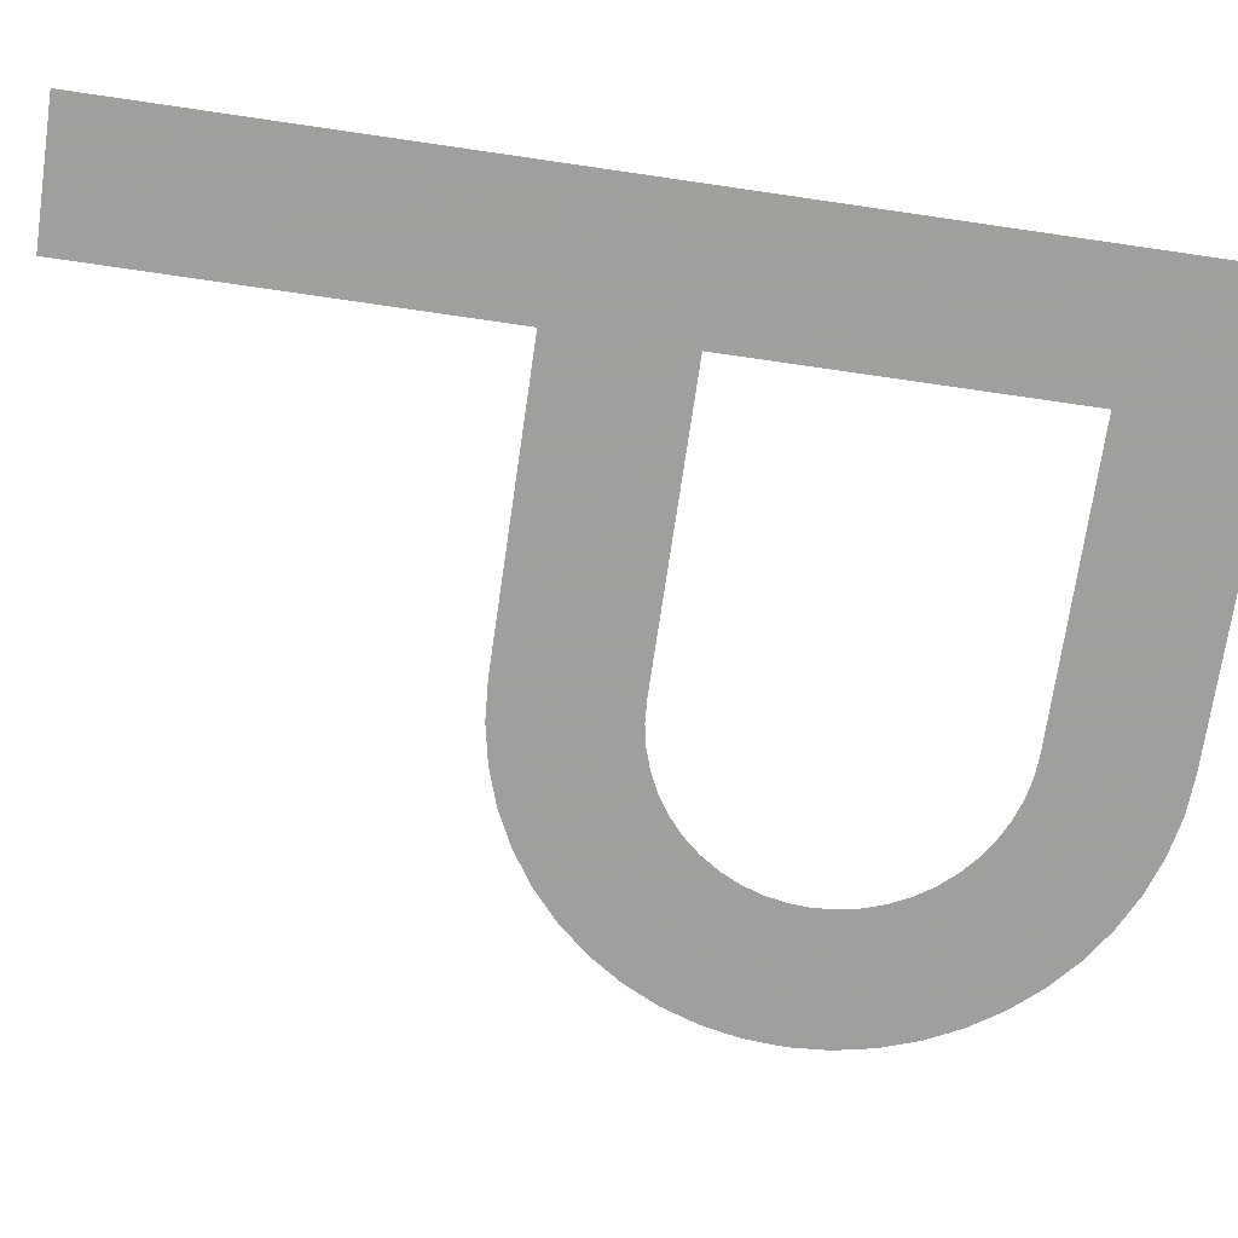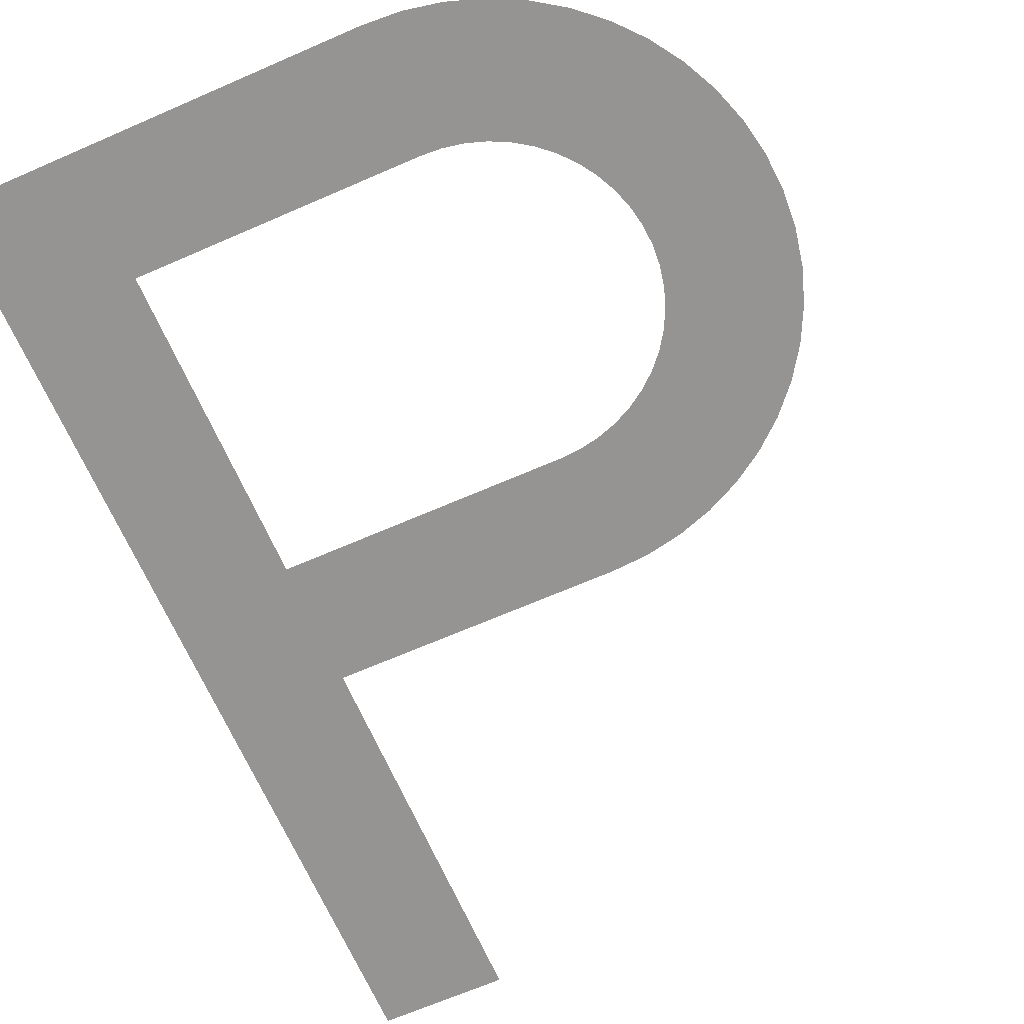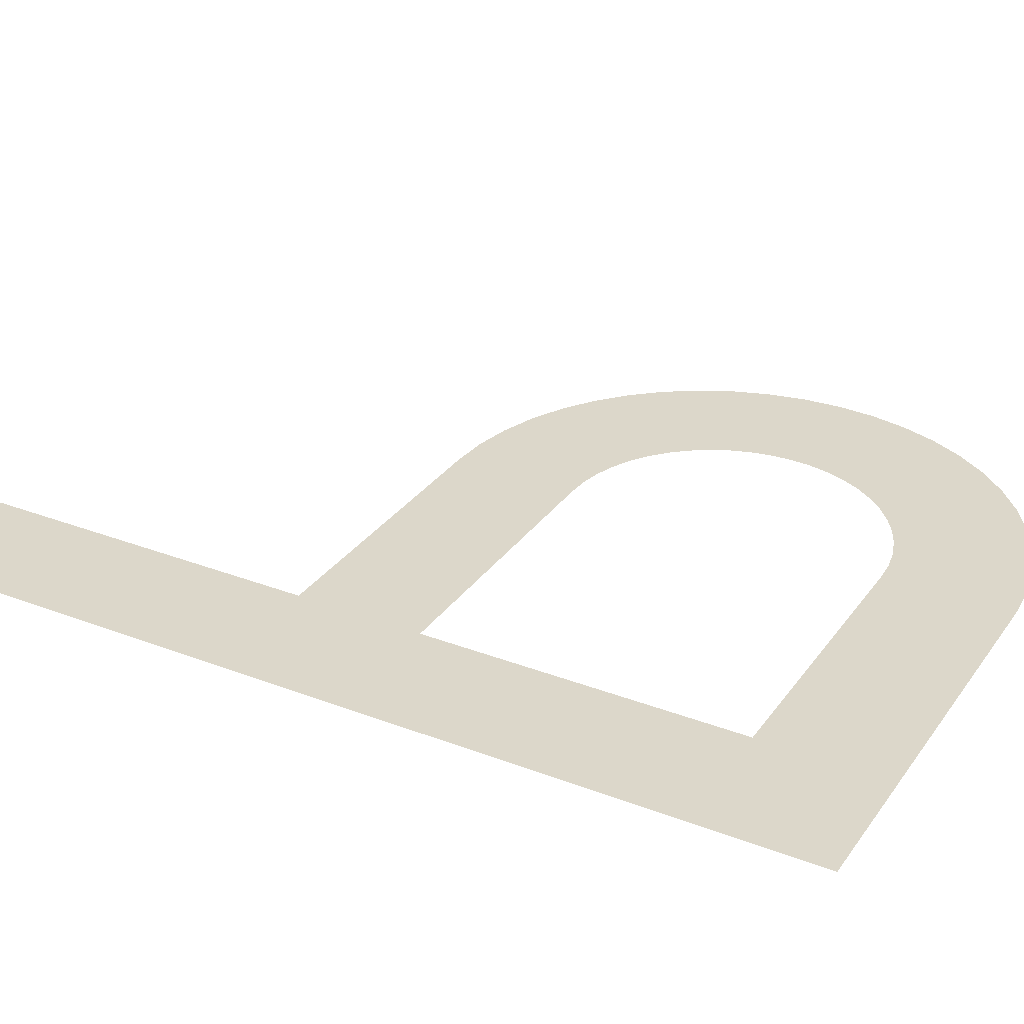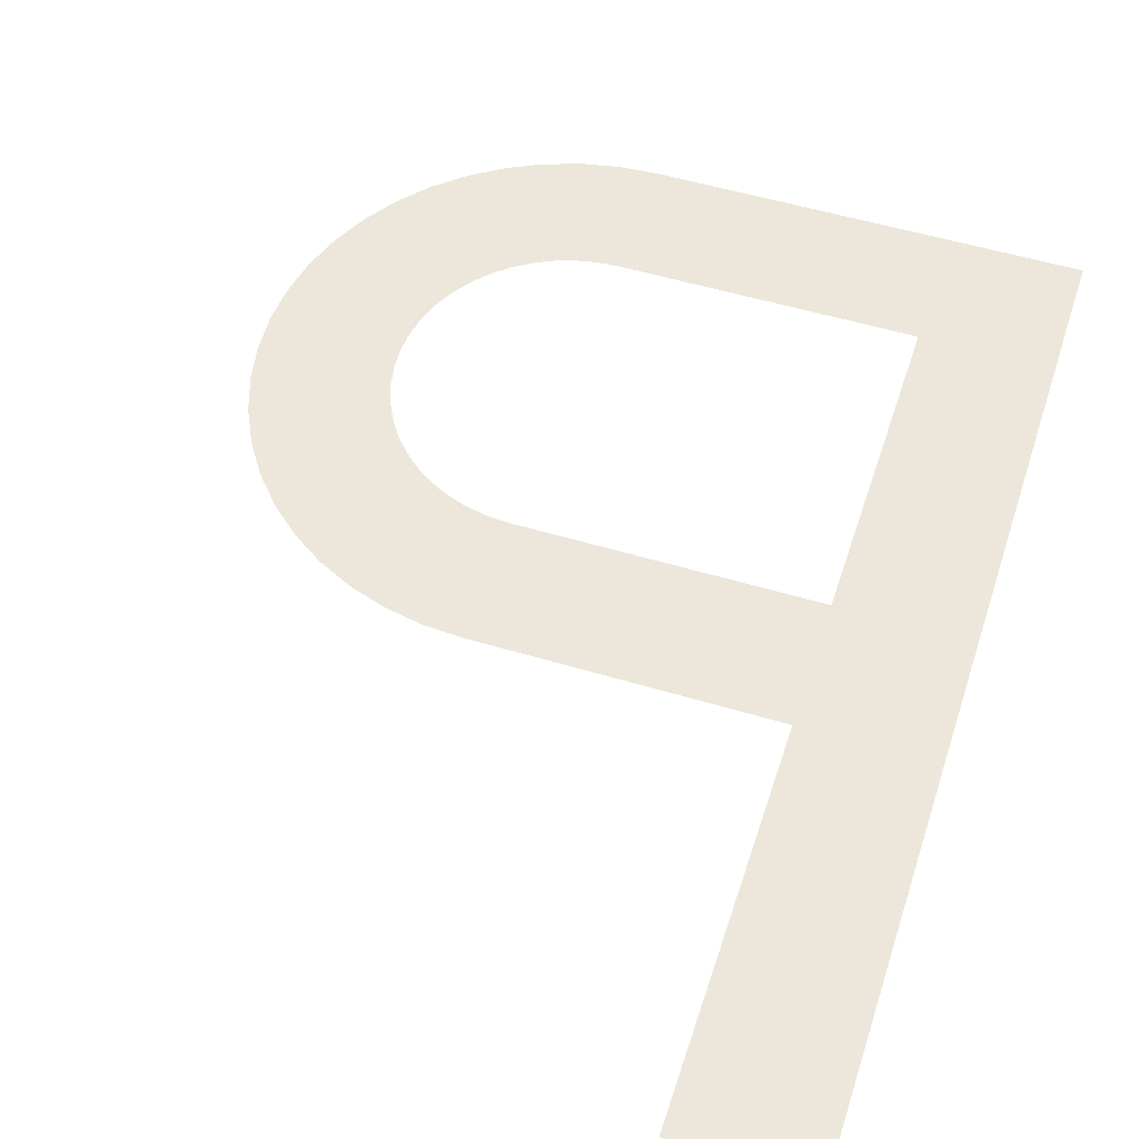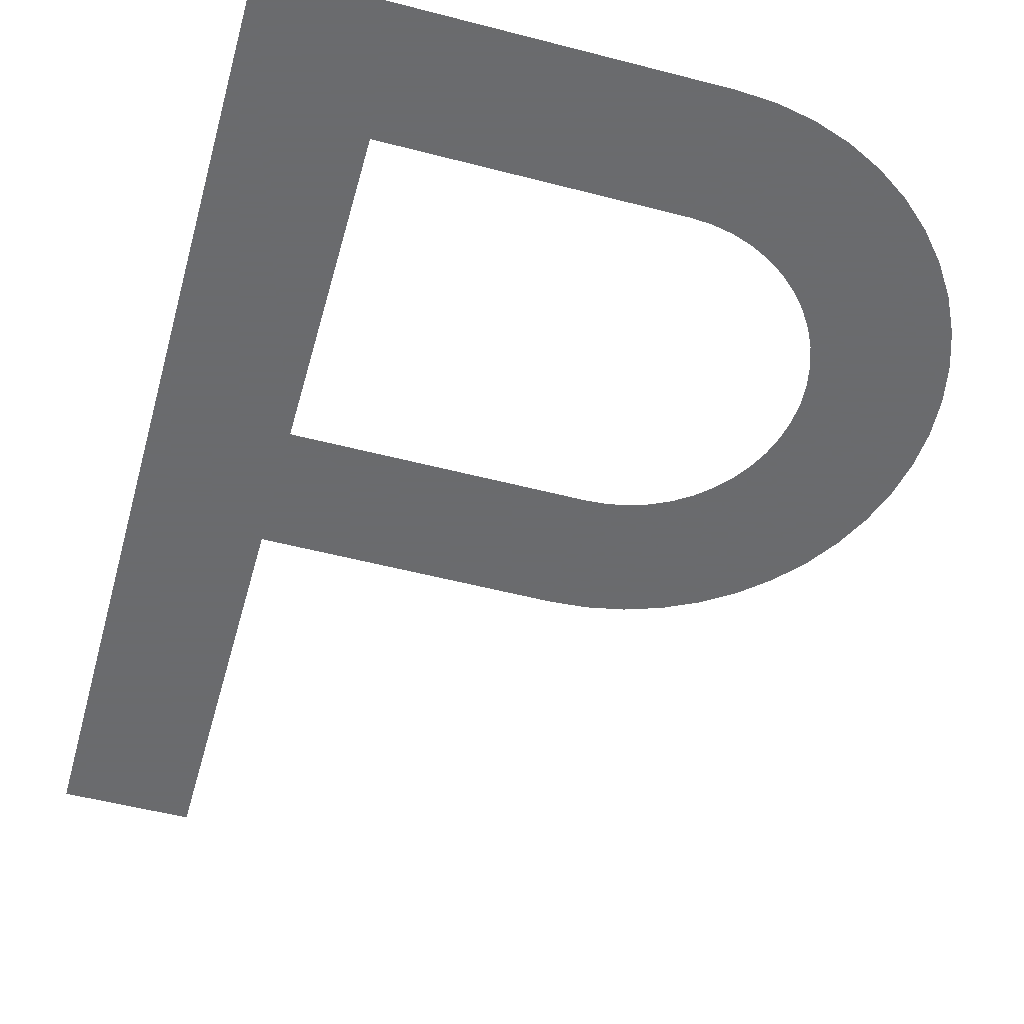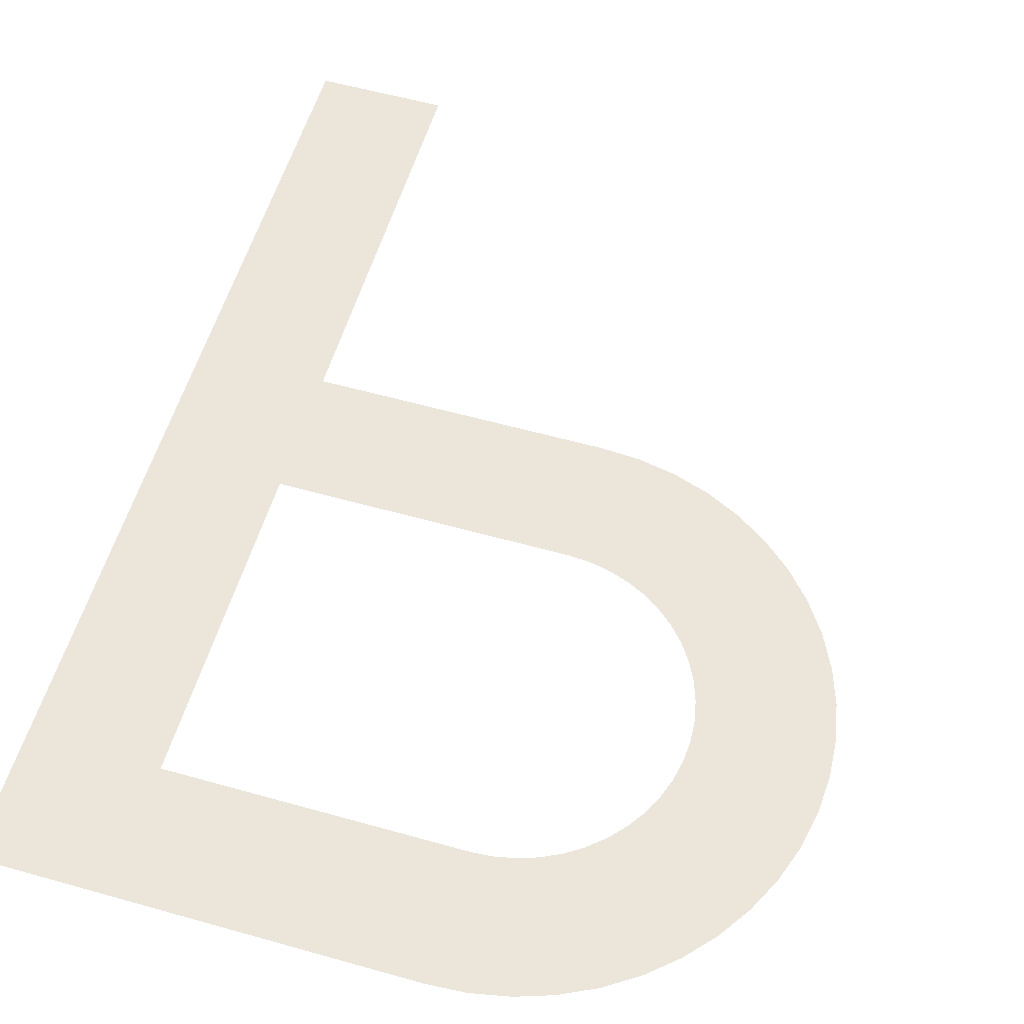
<metadata>
{"format":"obj","ext":"obj","renderer":"f3d","projection":"perspective","resolution":1024,"background":"white","views":[{"elev":-71.5,"azim":-98.3,"up":"+Y"},{"elev":-67.1,"azim":23.6,"up":"+Y"},{"elev":30.5,"azim":-60.9,"up":"+Y"},{"elev":53.4,"azim":-162.2,"up":"+Y"},{"elev":-53.3,"azim":-15.5,"up":"+Y"},{"elev":56.7,"azim":16.4,"up":"+Y"}]}
</metadata>
<code>
v -0.175 0 -0.375
v -0.275 0 -0.375
v -0.275 0 -0.025
v -0.175 0 -0.075
v -0.175 0 -0.075
v -0.275 0 -0.025
v -0.175 0 0.025
v -0.175 0 0.025
v -0.275 0 -0.025
v -0.275 0 0.375
v -0.175 0 0.275
v -0.175 0 0.275
v -0.275 0 0.375
v 0.05 0 0.375
v 0.05 0 0.275
v -0.175 0 0.025
v 0.05 0 0.025
v 0.05 0 -0.075
v -0.175 0 -0.075
v 0.05 0 0
v 0.06957 0 0.001289
v 0.06631 0 0.02608
v 0.05 0 0.025
v 0.06957 0 0.001289
v 0.08882 0 0.005115
v 0.08235 0 0.02926
v 0.06631 0 0.02608
v 0.08882 0 0.005115
v 0.1074 0 0.01141
v 0.09784 0 0.03451
v 0.08235 0 0.02926
v 0.1074 0 0.01141
v 0.125 0 0.0201
v 0.1125 0 0.04175
v 0.09784 0 0.03451
v 0.125 0 0.0201
v 0.1413 0 0.03099
v 0.1261 0 0.05083
v 0.1125 0 0.04175
v 0.1413 0 0.03099
v 0.1561 0 0.04393
v 0.1384 0 0.06161
v 0.1261 0 0.05083
v 0.1561 0 0.04393
v 0.169 0 0.05868
v 0.1492 0 0.0739
v 0.1384 0 0.06161
v 0.169 0 0.05868
v 0.1799 0 0.075
v 0.1583 0 0.0875
v 0.1492 0 0.0739
v 0.1799 0 0.075
v 0.1886 0 0.09259
v 0.1655 0 0.1022
v 0.1583 0 0.0875
v 0.1886 0 0.09259
v 0.1949 0 0.1112
v 0.1707 0 0.1176
v 0.1655 0 0.1022
v 0.1949 0 0.1112
v 0.1987 0 0.1304
v 0.1739 0 0.1337
v 0.1707 0 0.1176
v 0.1987 0 0.1304
v 0.2 0 0.15
v 0.175 0 0.15
v 0.1739 0 0.1337
v 0.2 0 0.15
v 0.1987 0 0.1696
v 0.1739 0 0.1663
v 0.175 0 0.15
v 0.1987 0 0.1696
v 0.1949 0 0.1888
v 0.1707 0 0.1824
v 0.1739 0 0.1663
v 0.1949 0 0.1888
v 0.1886 0 0.2074
v 0.1655 0 0.1978
v 0.1707 0 0.1824
v 0.1886 0 0.2074
v 0.1799 0 0.225
v 0.1583 0 0.2125
v 0.1655 0 0.1978
v 0.1799 0 0.225
v 0.169 0 0.2413
v 0.1492 0 0.2261
v 0.1583 0 0.2125
v 0.169 0 0.2413
v 0.1561 0 0.2561
v 0.1384 0 0.2384
v 0.1492 0 0.2261
v 0.1561 0 0.2561
v 0.1413 0 0.269
v 0.1261 0 0.2492
v 0.1384 0 0.2384
v 0.1413 0 0.269
v 0.125 0 0.2799
v 0.1125 0 0.2582
v 0.1261 0 0.2492
v 0.125 0 0.2799
v 0.1074 0 0.2886
v 0.09784 0 0.2655
v 0.1125 0 0.2582
v 0.1074 0 0.2886
v 0.08882 0 0.2949
v 0.08235 0 0.2707
v 0.09784 0 0.2655
v 0.08882 0 0.2949
v 0.06957 0 0.2987
v 0.06631 0 0.2739
v 0.08235 0 0.2707
v 0.06957 0 0.2987
v 0.05 0 0.3
v 0.05 0 0.275
v 0.06631 0 0.2739
v 0.05 0 -0.05
v 0.0761 0 -0.04828
v 0.06957 0 0.001289
v 0.05 0 0
v 0.0761 0 -0.04828
v 0.1018 0 -0.04318
v 0.08882 0 0.005115
v 0.06957 0 0.001289
v 0.1018 0 -0.04318
v 0.1265 0 -0.03478
v 0.1074 0 0.01141
v 0.08882 0 0.005115
v 0.1265 0 -0.03478
v 0.15 0 -0.0232
v 0.125 0 0.0201
v 0.1074 0 0.01141
v 0.15 0 -0.0232
v 0.1718 0 -0.008679
v 0.1413 0 0.03099
v 0.125 0 0.0201
v 0.1718 0 -0.008679
v 0.1914 0 0.00858
v 0.1561 0 0.04393
v 0.1413 0 0.03099
v 0.1914 0 0.00858
v 0.2087 0 0.02824
v 0.169 0 0.05868
v 0.1561 0 0.04393
v 0.2087 0 0.02824
v 0.2232 0 0.05
v 0.1799 0 0.075
v 0.169 0 0.05868
v 0.2232 0 0.05
v 0.2348 0 0.07346
v 0.1886 0 0.09259
v 0.1799 0 0.075
v 0.2348 0 0.07346
v 0.2432 0 0.09824
v 0.1949 0 0.1112
v 0.1886 0 0.09259
v 0.2432 0 0.09824
v 0.2483 0 0.1239
v 0.1987 0 0.1304
v 0.1949 0 0.1112
v 0.2483 0 0.1239
v 0.25 0 0.15
v 0.2 0 0.15
v 0.1987 0 0.1304
v 0.25 0 0.15
v 0.2483 0 0.1761
v 0.1987 0 0.1696
v 0.2 0 0.15
v 0.2483 0 0.1761
v 0.2432 0 0.2018
v 0.1949 0 0.1888
v 0.1987 0 0.1696
v 0.2432 0 0.2018
v 0.2348 0 0.2265
v 0.1886 0 0.2074
v 0.1949 0 0.1888
v 0.2348 0 0.2265
v 0.2232 0 0.25
v 0.1799 0 0.225
v 0.1886 0 0.2074
v 0.2232 0 0.25
v 0.2087 0 0.2718
v 0.169 0 0.2413
v 0.1799 0 0.225
v 0.2087 0 0.2718
v 0.1914 0 0.2914
v 0.1561 0 0.2561
v 0.169 0 0.2413
v 0.1914 0 0.2914
v 0.1718 0 0.3087
v 0.1413 0 0.269
v 0.1561 0 0.2561
v 0.1718 0 0.3087
v 0.15 0 0.3232
v 0.125 0 0.2799
v 0.1413 0 0.269
v 0.15 0 0.3232
v 0.1265 0 0.3348
v 0.1074 0 0.2886
v 0.125 0 0.2799
v 0.1265 0 0.3348
v 0.1018 0 0.3432
v 0.08882 0 0.2949
v 0.1074 0 0.2886
v 0.1018 0 0.3432
v 0.0761 0 0.3483
v 0.06957 0 0.2987
v 0.08882 0 0.2949
v 0.0761 0 0.3483
v 0.05 0 0.35
v 0.05 0 0.3
v 0.06957 0 0.2987
v 0.25 0 0.15
v 0.275 0 0.15
v 0.2731 0 0.1794
v 0.2483 0 0.1761
v 0.2483 0 0.1761
v 0.2731 0 0.1794
v 0.2673 0 0.2082
v 0.2432 0 0.2018
v 0.2432 0 0.2018
v 0.2673 0 0.2082
v 0.2579 0 0.2361
v 0.2348 0 0.2265
v 0.2348 0 0.2265
v 0.2579 0 0.2361
v 0.2449 0 0.2625
v 0.2232 0 0.25
v 0.2232 0 0.25
v 0.2449 0 0.2625
v 0.2285 0 0.287
v 0.2087 0 0.2718
v 0.2087 0 0.2718
v 0.2285 0 0.287
v 0.2091 0 0.3091
v 0.1914 0 0.2914
v 0.1914 0 0.2914
v 0.2091 0 0.3091
v 0.187 0 0.3285
v 0.1718 0 0.3087
v 0.1718 0 0.3087
v 0.187 0 0.3285
v 0.1625 0 0.3448
v 0.15 0 0.3232
v 0.15 0 0.3232
v 0.1625 0 0.3448
v 0.1361 0 0.3579
v 0.1265 0 0.3348
v 0.1265 0 0.3348
v 0.1361 0 0.3579
v 0.1082 0 0.3673
v 0.1018 0 0.3432
v 0.1018 0 0.3432
v 0.1082 0 0.3673
v 0.07936 0 0.3731
v 0.0761 0 0.3483
v 0.0761 0 0.3483
v 0.07936 0 0.3731
v 0.05 0 0.375
v 0.05 0 0.35
v 0.05 0 -0.05
v 0.05 0 -0.075
v 0.07936 0 -0.07306
v 0.0761 0 -0.04828
v 0.0761 0 -0.04828
v 0.07936 0 -0.07306
v 0.1082 0 -0.06733
v 0.1018 0 -0.04318
v 0.1018 0 -0.04318
v 0.1082 0 -0.06733
v 0.1361 0 -0.05788
v 0.1265 0 -0.03478
v 0.1265 0 -0.03478
v 0.1361 0 -0.05788
v 0.1625 0 -0.04485
v 0.15 0 -0.0232
v 0.15 0 -0.0232
v 0.1625 0 -0.04485
v 0.187 0 -0.02851
v 0.1718 0 -0.008679
v 0.1718 0 -0.008679
v 0.187 0 -0.02851
v 0.2091 0 -0.009097
v 0.1914 0 0.00858
v 0.1914 0 0.00858
v 0.2091 0 -0.009097
v 0.2285 0 0.01302
v 0.2087 0 0.02824
v 0.2087 0 0.02824
v 0.2285 0 0.01302
v 0.2449 0 0.0375
v 0.2232 0 0.05
v 0.2232 0 0.05
v 0.2449 0 0.0375
v 0.2579 0 0.06389
v 0.2348 0 0.07346
v 0.2348 0 0.07346
v 0.2579 0 0.06389
v 0.2673 0 0.09177
v 0.2432 0 0.09824
v 0.2432 0 0.09824
v 0.2673 0 0.09177
v 0.2731 0 0.1206
v 0.2483 0 0.1239
v 0.2483 0 0.1239
v 0.2731 0 0.1206
v 0.275 0 0.15
v 0.25 0 0.15
g mesh6964269
f 1 3 2
f 3 1 4
f 5 7 6
f 8 10 9
f 10 8 11
f 12 14 13
f 14 12 15
f 16 18 17
f 18 16 19
g mesh6964270
f 20 21 22
f 22 23 20
f 24 25 26
f 26 27 24
f 28 29 30
f 30 31 28
f 32 33 34
f 34 35 32
f 36 37 38
f 38 39 36
f 40 41 42
f 42 43 40
f 44 45 46
f 46 47 44
f 48 49 50
f 50 51 48
f 52 53 54
f 54 55 52
f 56 57 58
f 58 59 56
f 60 61 62
f 62 63 60
f 64 65 66
f 66 67 64
f 68 69 70
f 70 71 68
f 72 73 74
f 74 75 72
f 76 77 78
f 78 79 76
f 80 81 82
f 82 83 80
f 84 85 86
f 86 87 84
f 88 89 90
f 90 91 88
f 92 93 94
f 94 95 92
f 96 97 98
f 98 99 96
f 100 101 102
f 102 103 100
f 104 105 106
f 106 107 104
f 108 109 110
f 110 111 108
f 112 113 114
f 114 115 112
g mesh6964272
f 116 117 118
f 118 119 116
f 120 121 122
f 122 123 120
f 124 125 126
f 126 127 124
f 128 129 130
f 130 131 128
f 132 133 134
f 134 135 132
f 136 137 138
f 138 139 136
f 140 141 142
f 142 143 140
f 144 145 146
f 146 147 144
f 148 149 150
f 150 151 148
f 152 153 154
f 154 155 152
f 156 157 158
f 158 159 156
f 160 161 162
f 162 163 160
f 164 165 166
f 166 167 164
f 168 169 170
f 170 171 168
f 172 173 174
f 174 175 172
f 176 177 178
f 178 179 176
f 180 181 182
f 182 183 180
f 184 185 186
f 186 187 184
f 188 189 190
f 190 191 188
f 192 193 194
f 194 195 192
f 196 197 198
f 198 199 196
f 200 201 202
f 202 203 200
f 204 205 206
f 206 207 204
f 208 209 210
f 210 211 208
g mesh6964274
f 212 213 214
f 214 215 212
f 216 217 218
f 218 219 216
f 220 221 222
f 222 223 220
f 224 225 226
f 226 227 224
f 228 229 230
f 230 231 228
f 232 233 234
f 234 235 232
f 236 237 238
f 238 239 236
f 240 241 242
f 242 243 240
f 244 245 246
f 246 247 244
f 248 249 250
f 250 251 248
f 252 253 254
f 254 255 252
f 256 257 258
f 258 259 256
g mesh6964276
f 260 261 262
f 262 263 260
f 264 265 266
f 266 267 264
f 268 269 270
f 270 271 268
f 272 273 274
f 274 275 272
f 276 277 278
f 278 279 276
f 280 281 282
f 282 283 280
f 284 285 286
f 286 287 284
f 288 289 290
f 290 291 288
f 292 293 294
f 294 295 292
f 296 297 298
f 298 299 296
f 300 301 302
f 302 303 300
f 304 305 306
f 306 307 304

</code>
